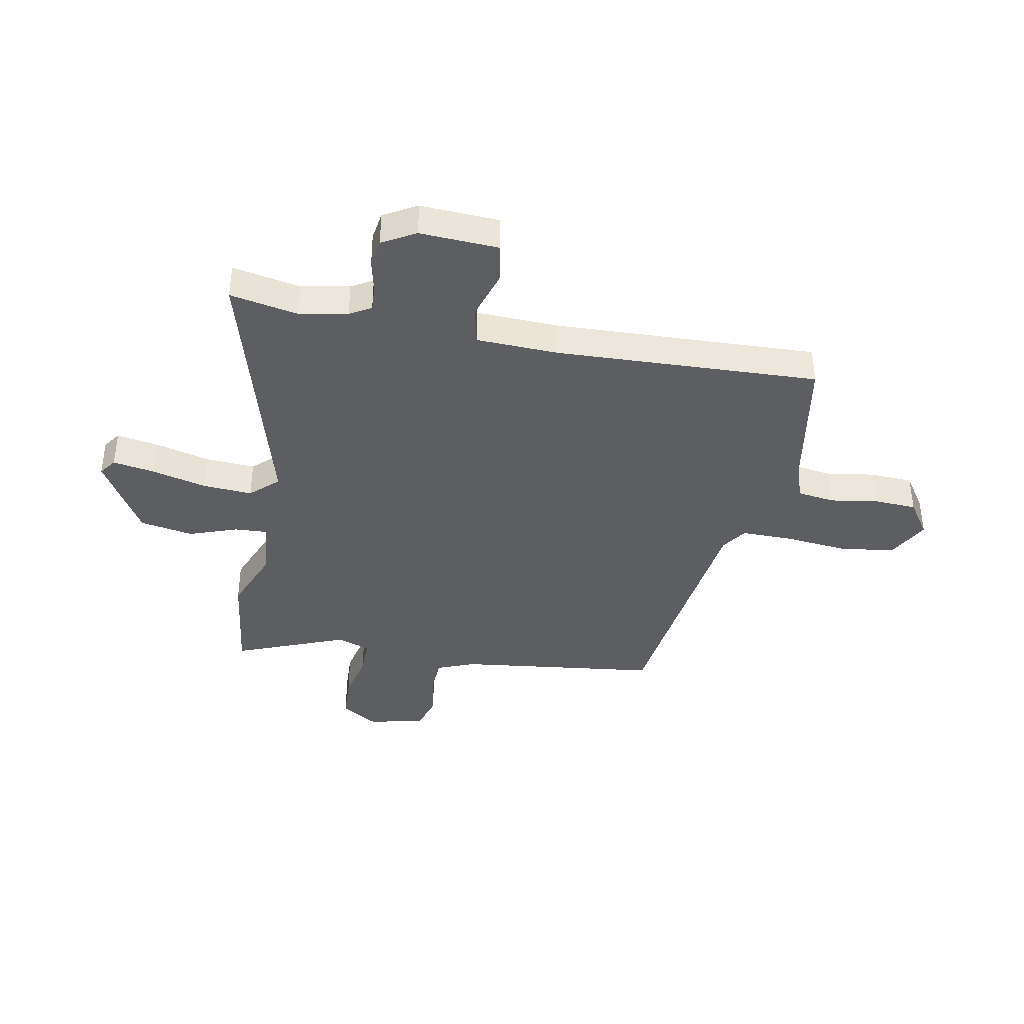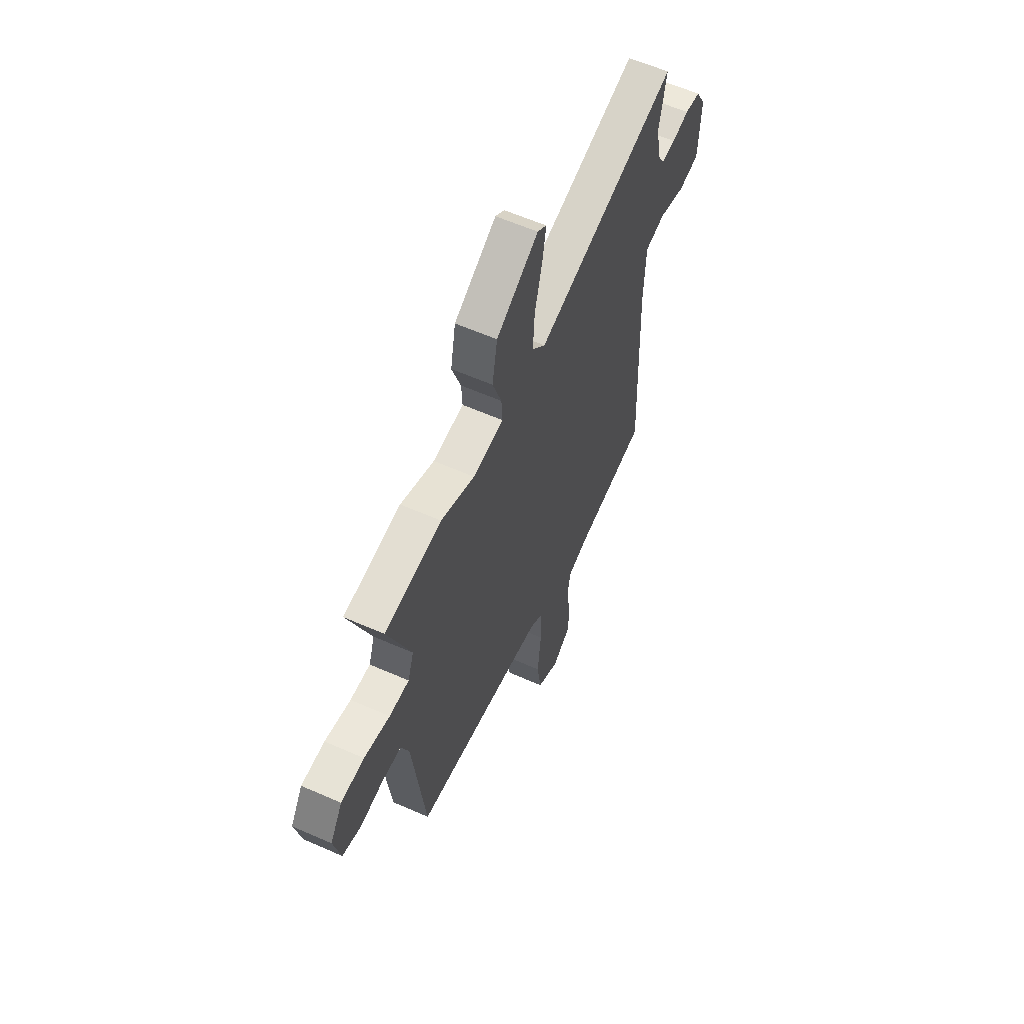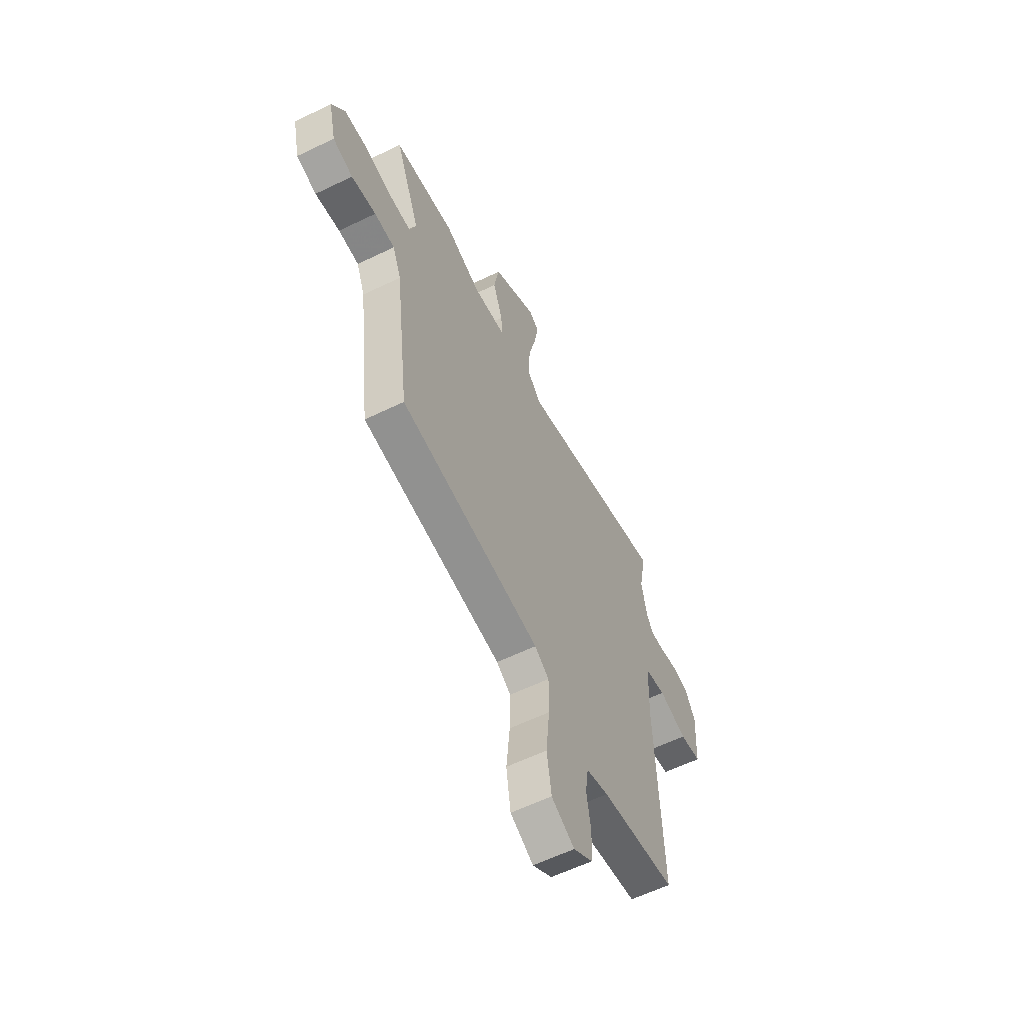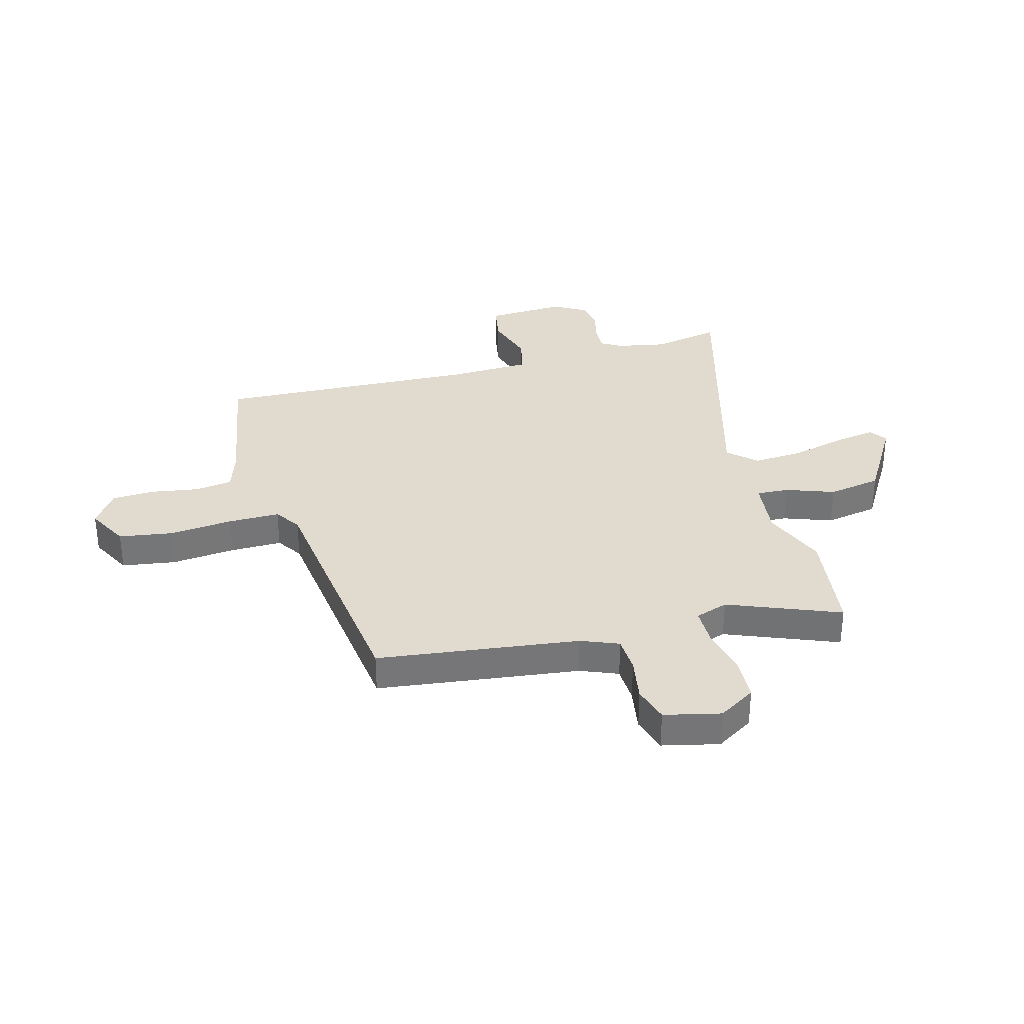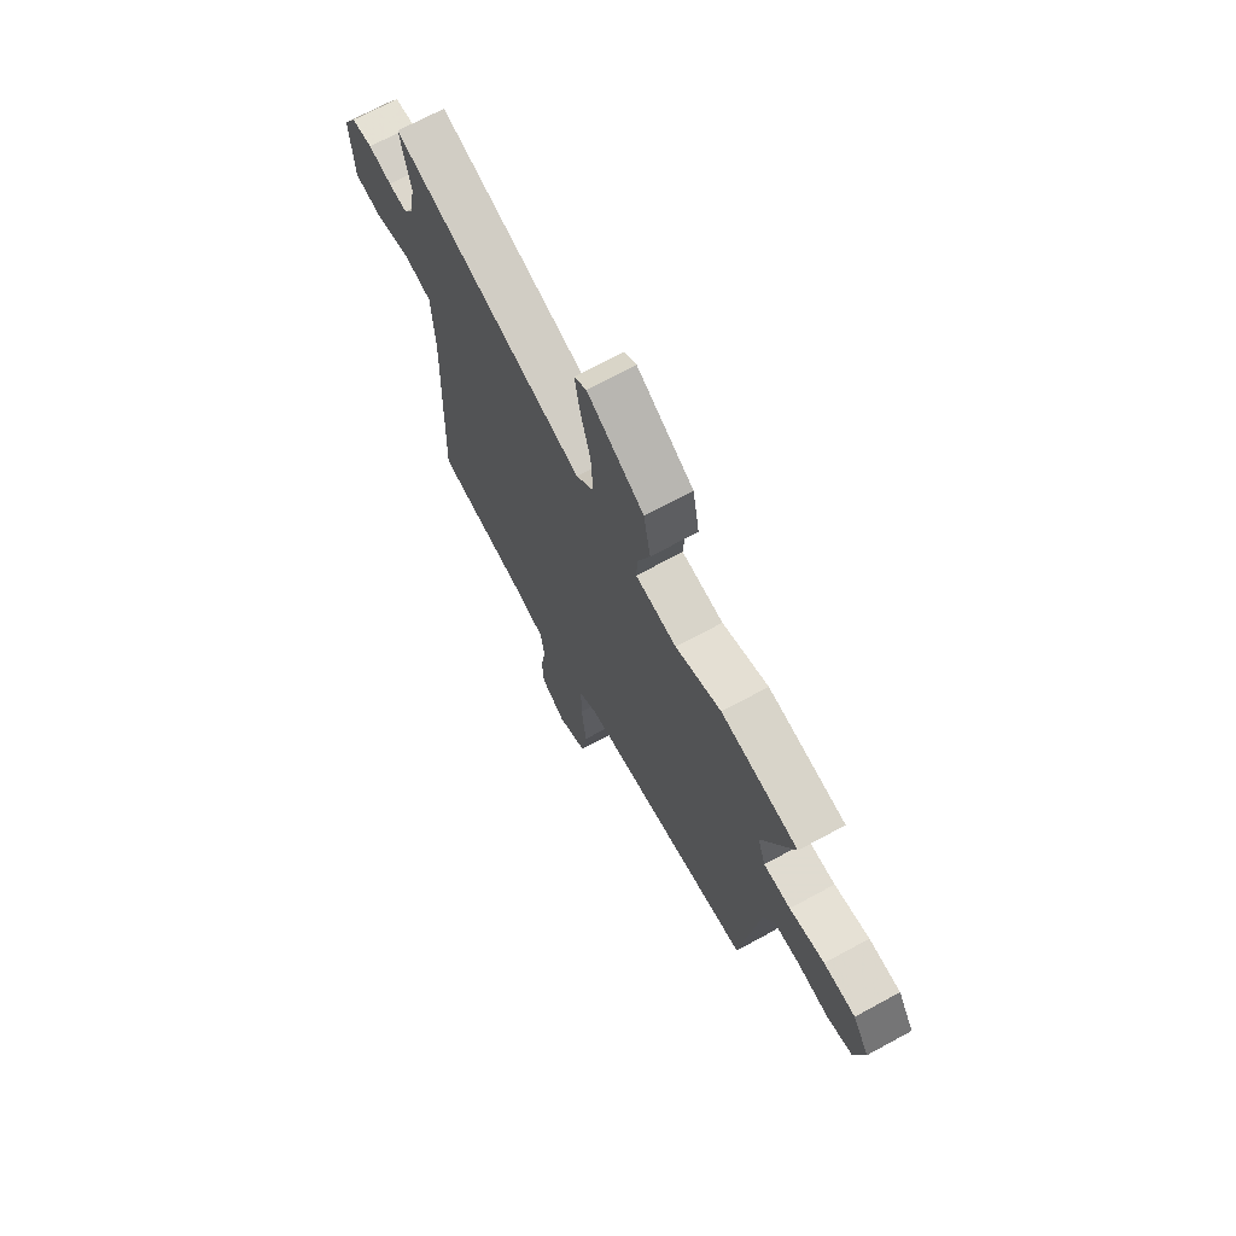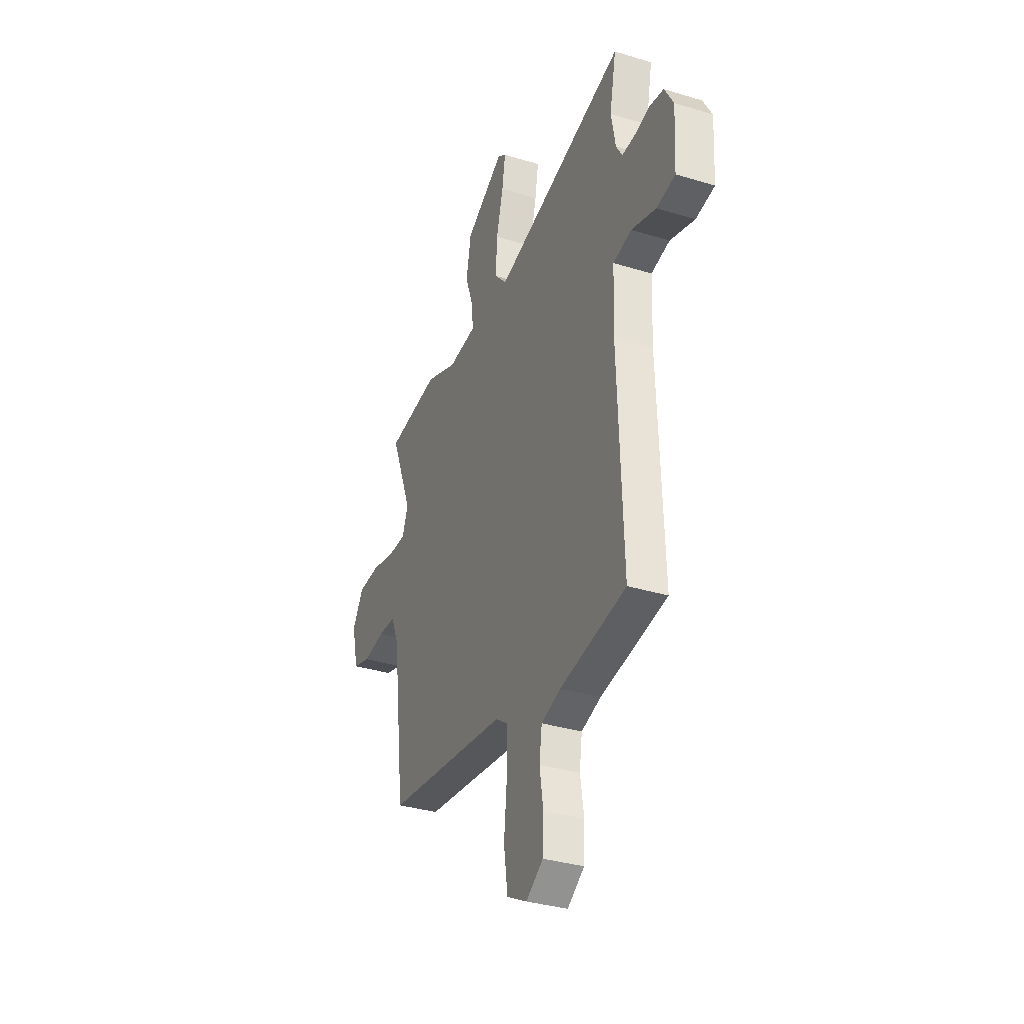
<metadata>
{"format":"obj","ext":"obj","renderer":"f3d","projection":"perspective","resolution":1024,"background":"white","views":[{"elev":-39.1,"azim":79.3,"up":"+Y"},{"elev":59.5,"azim":-65.6,"up":"+Z"},{"elev":-59.8,"azim":-63.6,"up":"+Z"},{"elev":33.6,"azim":-105.0,"up":"+Y"},{"elev":70.2,"azim":-118.5,"up":"+Z"},{"elev":-34.0,"azim":67.4,"up":"+Z"}]}
</metadata>
<code>
v -0.575 0.07 0.49
v -0.374 0.07 0.516
v -0.255 0.07 0.468
v -0.147 0.07 0.48
v -0.15 0.07 0.54
v -0.182 0.07 0.63
v -0.164 0.07 0.729
v -0.016 0.07 0.817
v 0.016 0.07 0.794
v 0.003 0.07 0.716
v -0.023 0.07 0.615
v -0.029 0.07 0.522
v 0.018 0.07 0.471
v 0.522 0.07 0.611
v 0.497 0.07 0.484
v 0.514 0.07 0.394
v 0.537 0.07 0.354
v 0.586 0.07 0.357
v 0.646 0.07 0.371
v 0.7 0.07 0.363
v 0.735 0.07 0.301
v 0.727 0.07 0.154
v 0.655 0.07 0.141
v 0.561 0.07 0.17
v 0.49 0.07 0.154
v 0.484 0.07 0.002
v 0.503 0.07 -0.488
v 0.25 0.07 -0.532
v 0.175 0.07 -0.556
v 0.165 0.07 -0.626
v 0.179 0.07 -0.714
v 0.175 0.07 -0.794
v 0.11 0.07 -0.838
v 0.033 0.07 -0.797
v 0.018 0.07 -0.697
v 0.03 0.07 -0.578
v 0.031 0.07 -0.482
v -0.017 0.07 -0.45
v -0.485 0.07 -0.39
v -0.531 0.07 -0.015
v -0.559 0.07 0.055
v -0.627 0.07 0.058
v -0.709 0.07 0.044
v -0.776 0.07 0.064
v -0.8 0.07 0.169
v -0.757 0.07 0.238
v -0.675 0.07 0.242
v -0.584 0.07 0.222
v -0.514 0.07 0.222
v -0.493 0.07 0.283
v -0.575 0 0.49
v -0.374 0 0.516
v -0.255 0 0.468
v -0.147 0 0.48
v -0.15 0 0.54
v -0.182 0 0.63
v -0.164 0 0.729
v -0.016 0 0.817
v 0.016 0 0.794
v 0.003 0 0.716
v -0.023 0 0.615
v -0.029 0 0.522
v 0.018 0 0.471
v 0.522 0 0.611
v 0.497 0 0.484
v 0.514 0 0.394
v 0.537 0 0.354
v 0.586 0 0.357
v 0.646 0 0.371
v 0.7 0 0.363
v 0.735 0 0.301
v 0.727 0 0.154
v 0.655 0 0.141
v 0.561 0 0.17
v 0.49 0 0.154
v 0.484 0 0.002
v 0.503 0 -0.488
v 0.25 0 -0.532
v 0.175 0 -0.556
v 0.165 0 -0.626
v 0.179 0 -0.714
v 0.175 0 -0.794
v 0.11 0 -0.838
v 0.033 0 -0.797
v 0.018 0 -0.697
v 0.03 0 -0.578
v 0.031 0 -0.482
v -0.017 0 -0.45
v -0.485 0 -0.39
v -0.531 0 -0.015
v -0.559 0 0.055
v -0.627 0 0.058
v -0.709 0 0.044
v -0.776 0 0.064
v -0.8 0 0.169
v -0.757 0 0.238
v -0.675 0 0.242
v -0.584 0 0.222
v -0.514 0 0.222
v -0.493 0 0.283
f 46 47 48
f 45 46 48
f 44 45 48
f 43 44 48
f 42 43 48
f 41 42 48 49
f 40 41 49 50
f 38 39 40 50
f 34 35 36
f 33 34 36
f 32 33 36
f 31 32 36
f 30 31 36
f 29 30 36 37
f 1 2 3
f 50 1 3
f 38 50 3
f 37 38 3
f 29 37 3
f 28 29 3
f 22 23 24
f 21 22 24
f 20 21 24
f 19 20 24
f 18 19 24
f 17 18 24 25
f 16 17 25
f 15 16 25
f 13 14 15
f 13 15 25 26
f 9 10 11
f 8 9 11
f 7 8 11
f 6 7 11
f 5 6 11
f 4 5 11 12
f 28 3 4
f 27 28 4
f 26 27 4
f 13 26 4
f 4 12 13
f 98 97 96
f 98 96 95
f 98 95 94
f 98 94 93
f 98 93 92
f 99 98 92 91
f 100 99 91 90
f 100 90 89 88
f 86 85 84
f 86 84 83
f 86 83 82
f 86 82 81
f 86 81 80
f 87 86 80 79
f 53 52 51
f 53 51 100
f 53 100 88
f 53 88 87
f 53 87 79
f 53 79 78
f 74 73 72
f 74 72 71
f 74 71 70
f 74 70 69
f 74 69 68
f 75 74 68 67
f 75 67 66
f 75 66 65
f 65 64 63
f 76 75 65 63
f 61 60 59
f 61 59 58
f 61 58 57
f 61 57 56
f 61 56 55
f 62 61 55 54
f 54 53 78
f 54 78 77
f 54 77 76
f 54 76 63
f 63 62 54
f 1 51 52 2
f 2 52 53 3
f 3 53 54 4
f 4 54 55 5
f 5 55 56 6
f 6 56 57 7
f 7 57 58 8
f 8 58 59 9
f 9 59 60 10
f 10 60 61 11
f 11 61 62 12
f 12 62 63 13
f 13 63 64 14
f 14 64 65 15
f 15 65 66 16
f 16 66 67 17
f 17 67 68 18
f 18 68 69 19
f 19 69 70 20
f 20 70 71 21
f 21 71 72 22
f 22 72 73 23
f 23 73 74 24
f 24 74 75 25
f 25 75 76 26
f 26 76 77 27
f 27 77 78 28
f 28 78 79 29
f 29 79 80 30
f 30 80 81 31
f 31 81 82 32
f 32 82 83 33
f 33 83 84 34
f 34 84 85 35
f 35 85 86 36
f 36 86 87 37
f 37 87 88 38
f 38 88 89 39
f 39 89 90 40
f 40 90 91 41
f 41 91 92 42
f 42 92 93 43
f 43 93 94 44
f 44 94 95 45
f 45 95 96 46
f 46 96 97 47
f 47 97 98 48
f 48 98 99 49
f 49 99 100 50
f 50 100 51 1

</code>
